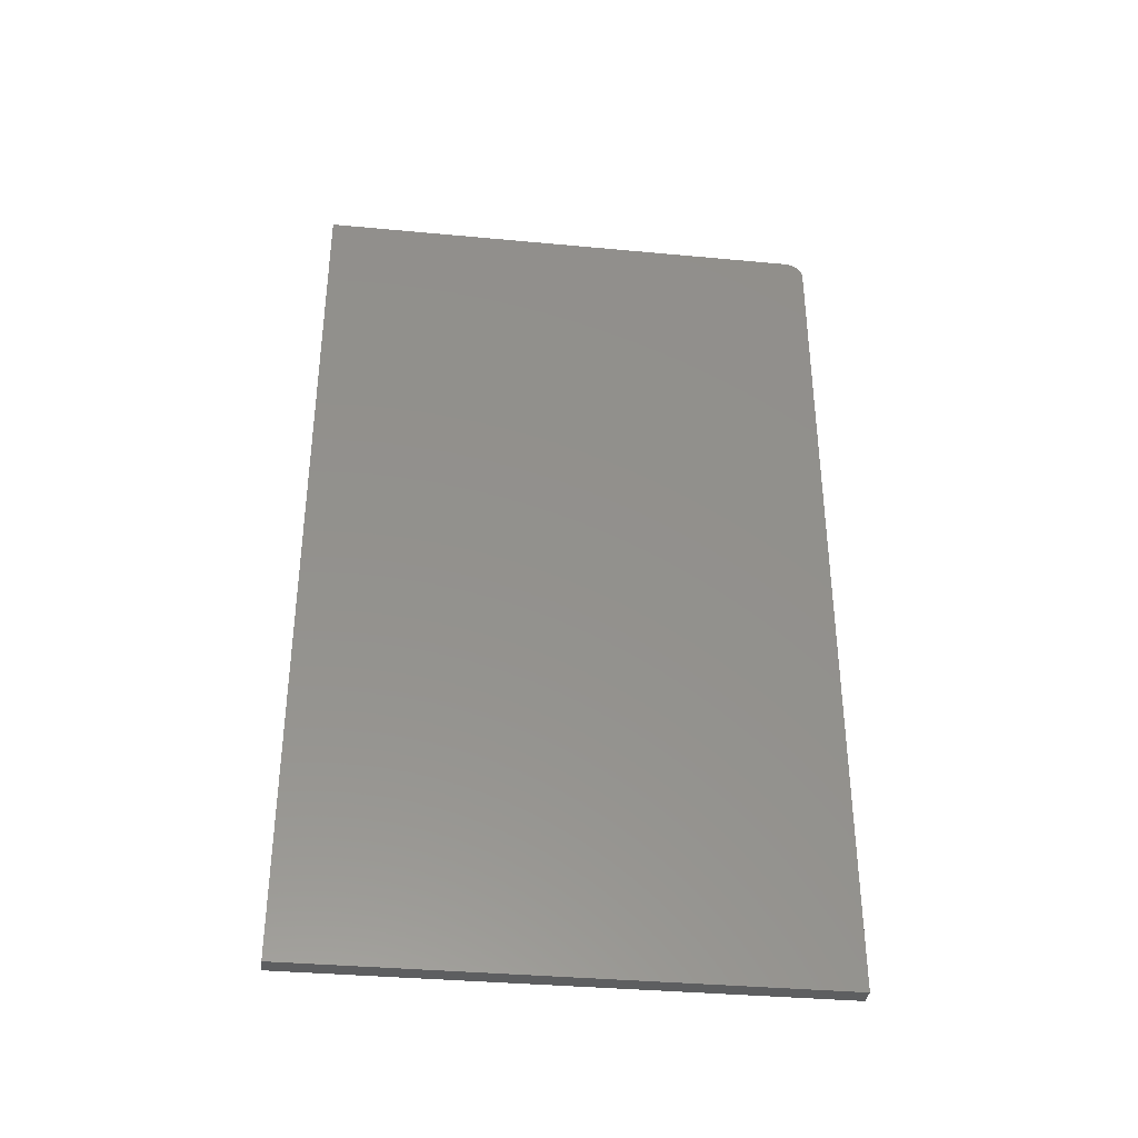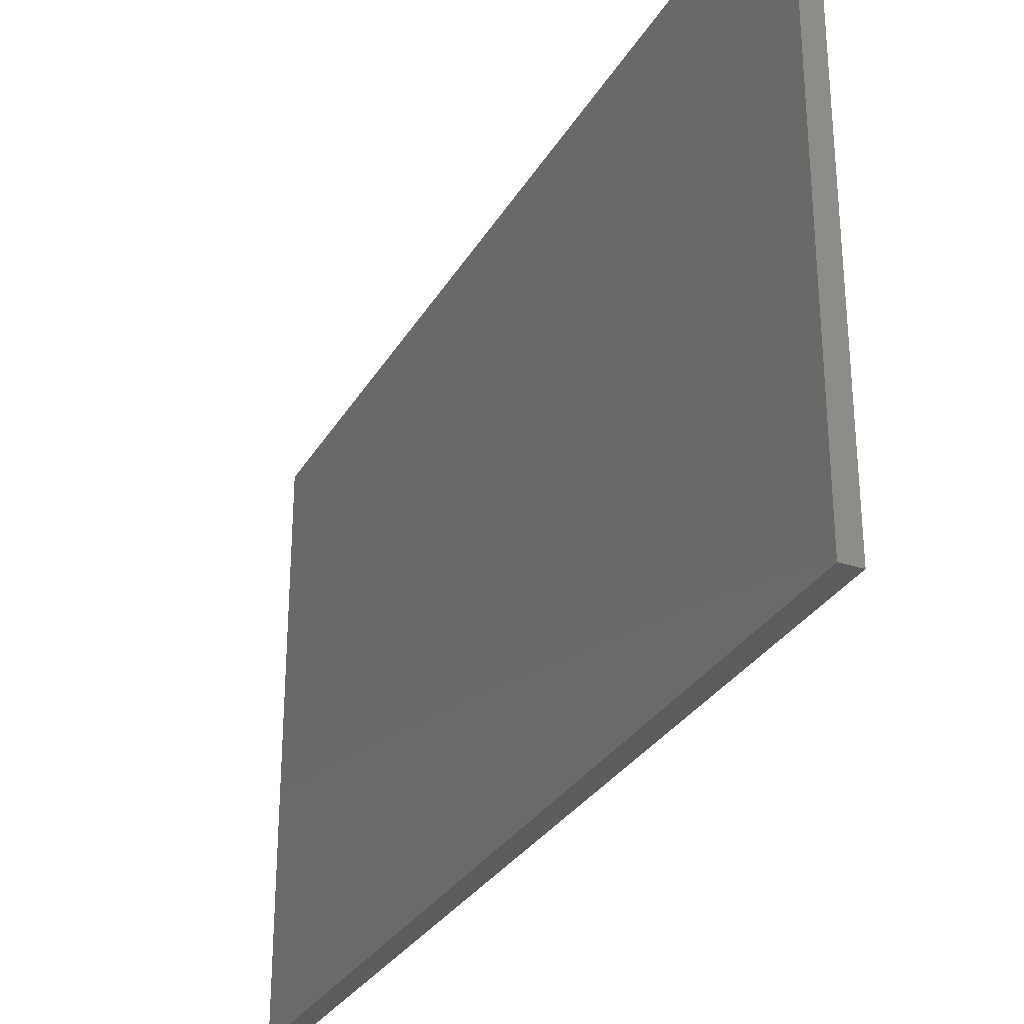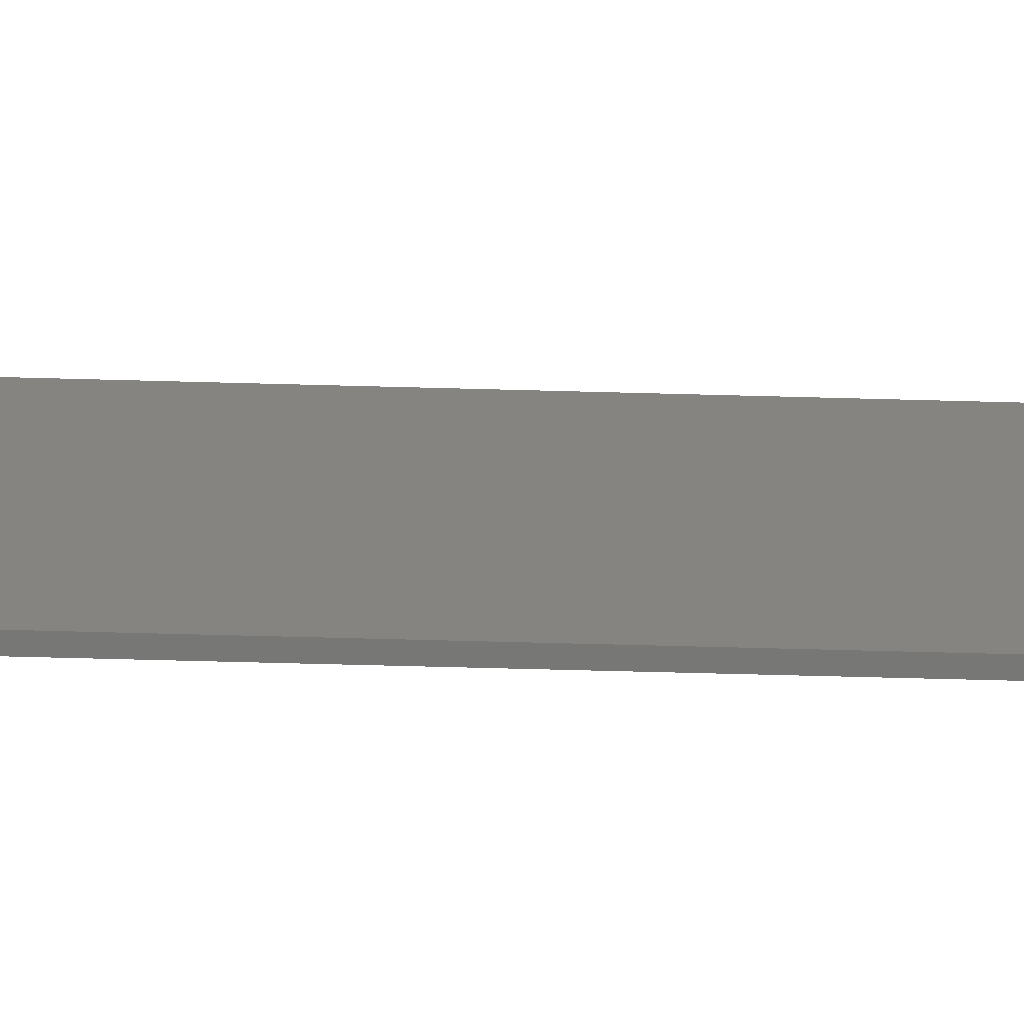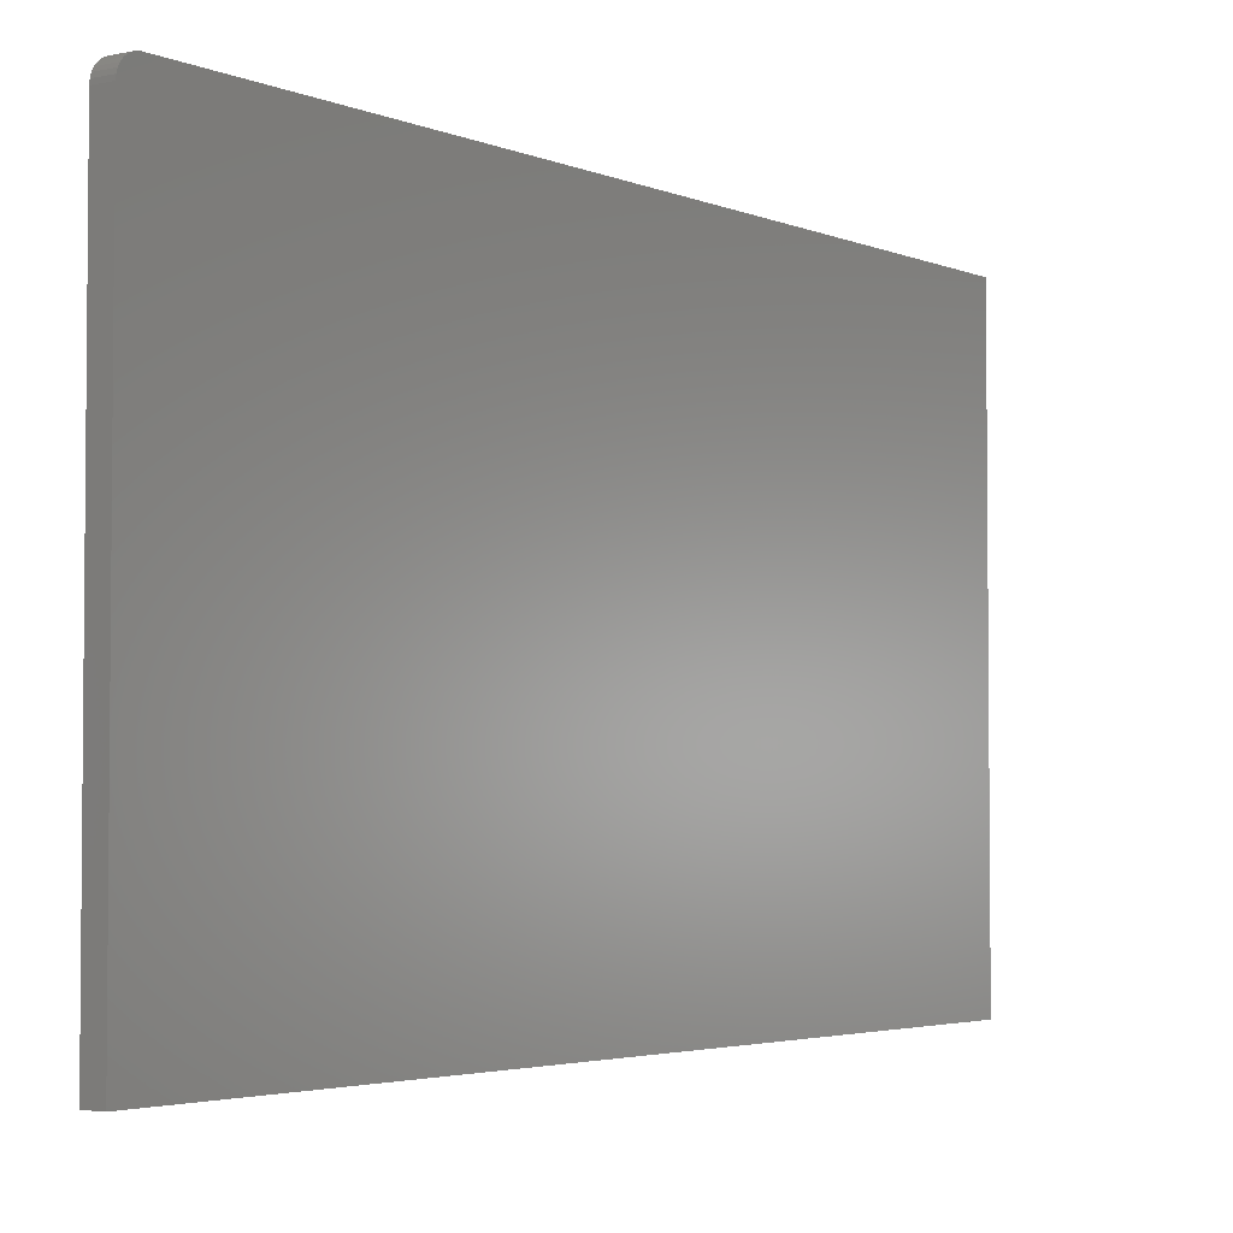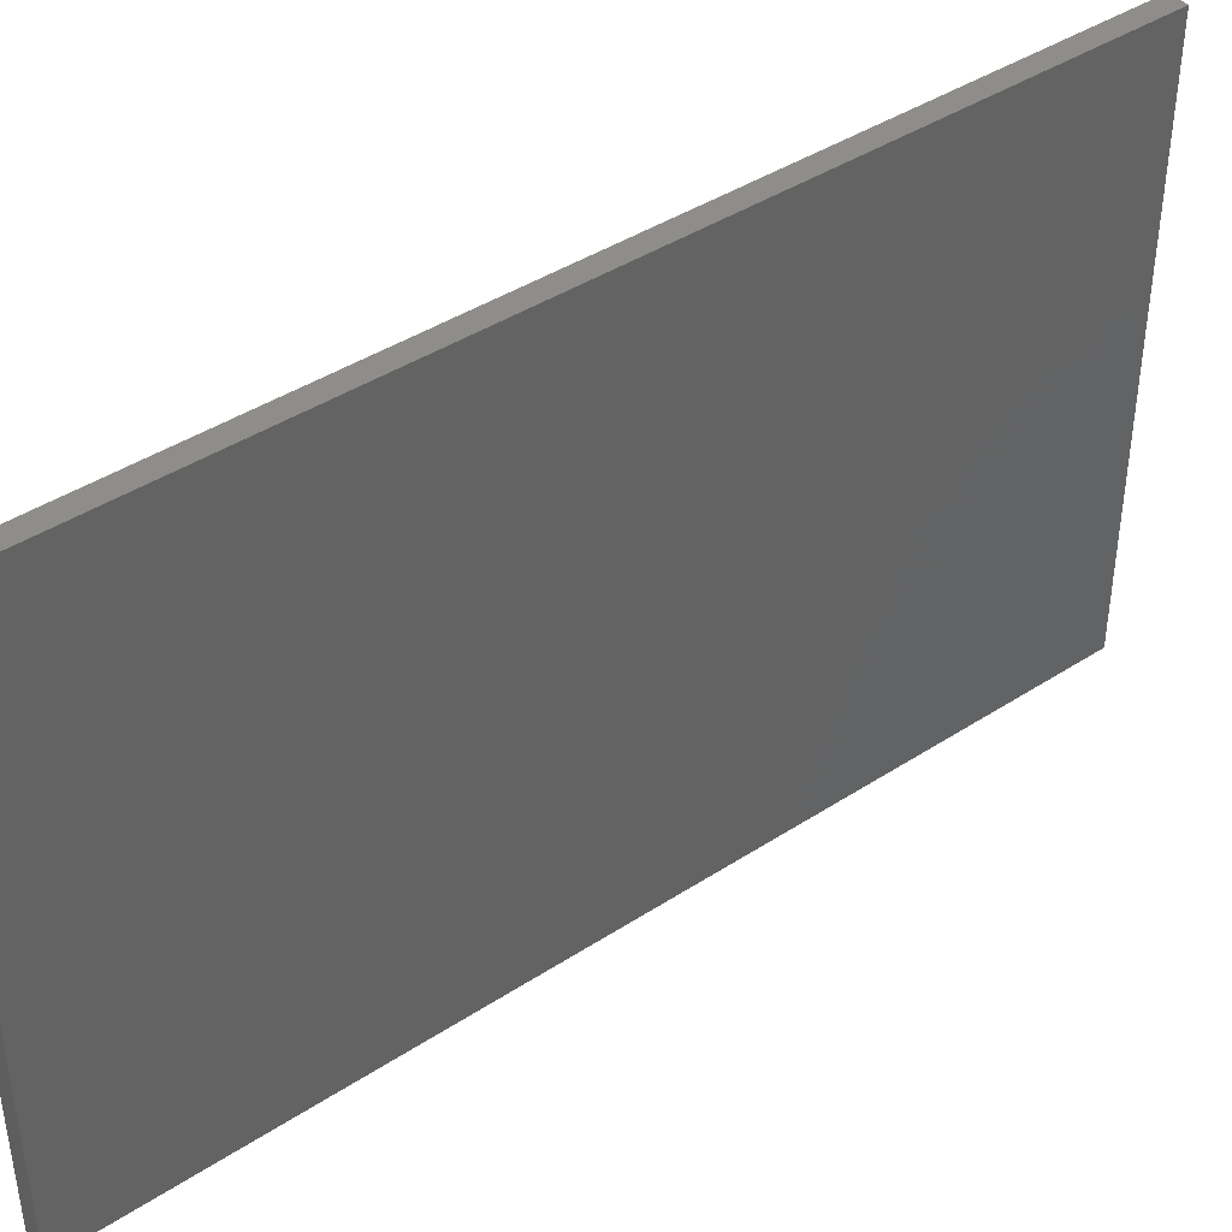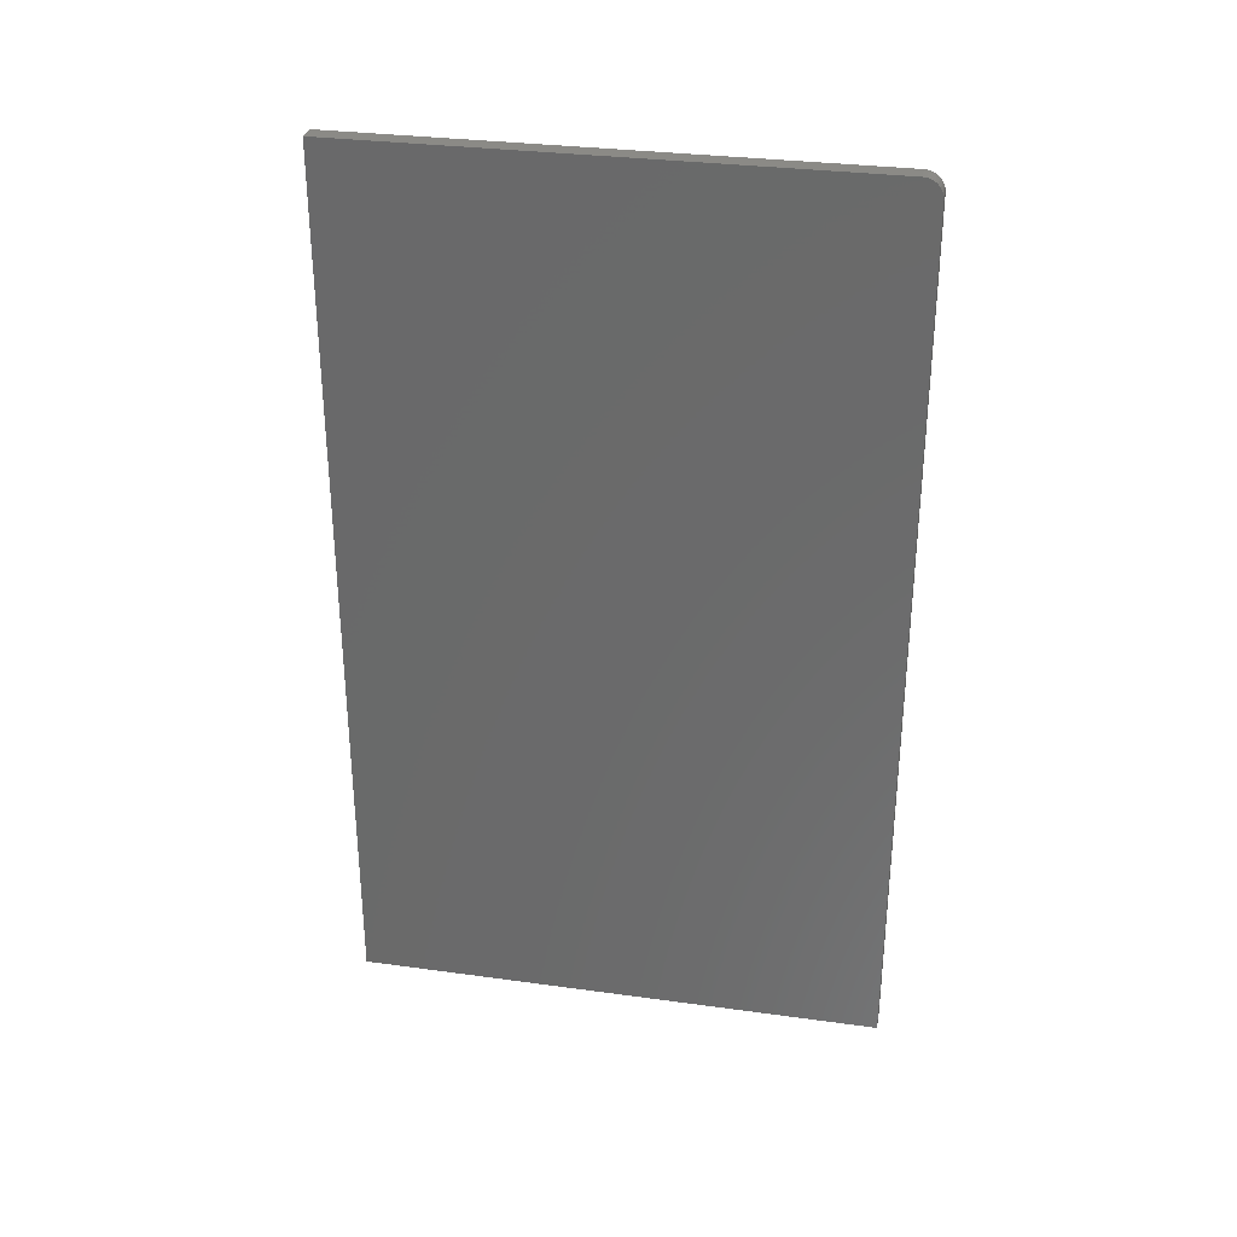
<metadata>
{"format":"stl","ext":"stl","renderer":"f3d","projection":"perspective","resolution":1024,"background":"white","views":[{"elev":-35.8,"azim":83.0,"up":"+Z"},{"elev":-30.0,"azim":-25.2,"up":"+Y"},{"elev":-69.8,"azim":88.5,"up":"+Y"},{"elev":-3.4,"azim":35.7,"up":"+Y"},{"elev":41.3,"azim":51.6,"up":"+Y"},{"elev":31.1,"azim":101.1,"up":"+Z"}]}
</metadata>
<code>
# stl→obj: 24 verts, 44 faces
v 0.01562 0.45 0.7344
v 0.01562 0 0
v 0.01562 0.45 -2.755e-17
v 0.01562 0.4454 0.7454
v 0.01562 0.4431 0.7474
v 0.01562 0.4404 0.7488
v 0.01562 0.4374 0.7497
v 0.01562 0.4344 0.75
v 0.01562 4.592e-17 0.75
v 0.01562 0.4497 0.7374
v 0.01562 0.4488 0.7404
v 0.01562 0.4474 0.7431
v 0 0.45 -2.755e-17
v 0 0 0
v 0 0.45 0.7344
v 0 0.4454 0.7454
v 0 0.4344 0.75
v 0 0.4374 0.7497
v 0 0.4404 0.7488
v 0 0.4431 0.7474
v 0 4.592e-17 0.75
v 0 0.4474 0.7431
v 0 0.4488 0.7404
v 0 0.4497 0.7374
f 1 2 3
f 4 5 6
f 4 6 7
f 4 7 8
f 9 2 1
f 9 1 10
f 9 10 11
f 9 11 12
f 9 12 4
f 9 4 8
f 13 14 15
f 16 17 18
f 16 18 19
f 16 19 20
f 21 17 16
f 21 16 22
f 21 22 23
f 21 23 24
f 21 24 15
f 21 15 14
f 8 17 9
f 9 17 21
f 3 13 1
f 1 13 15
f 17 8 18
f 18 8 7
f 18 7 19
f 19 7 6
f 19 6 20
f 20 6 5
f 20 5 16
f 16 5 4
f 16 4 22
f 22 4 12
f 22 12 23
f 23 12 11
f 23 11 24
f 24 11 10
f 24 10 15
f 15 10 1
f 9 21 2
f 2 21 14
f 2 14 3
f 3 14 13

</code>
